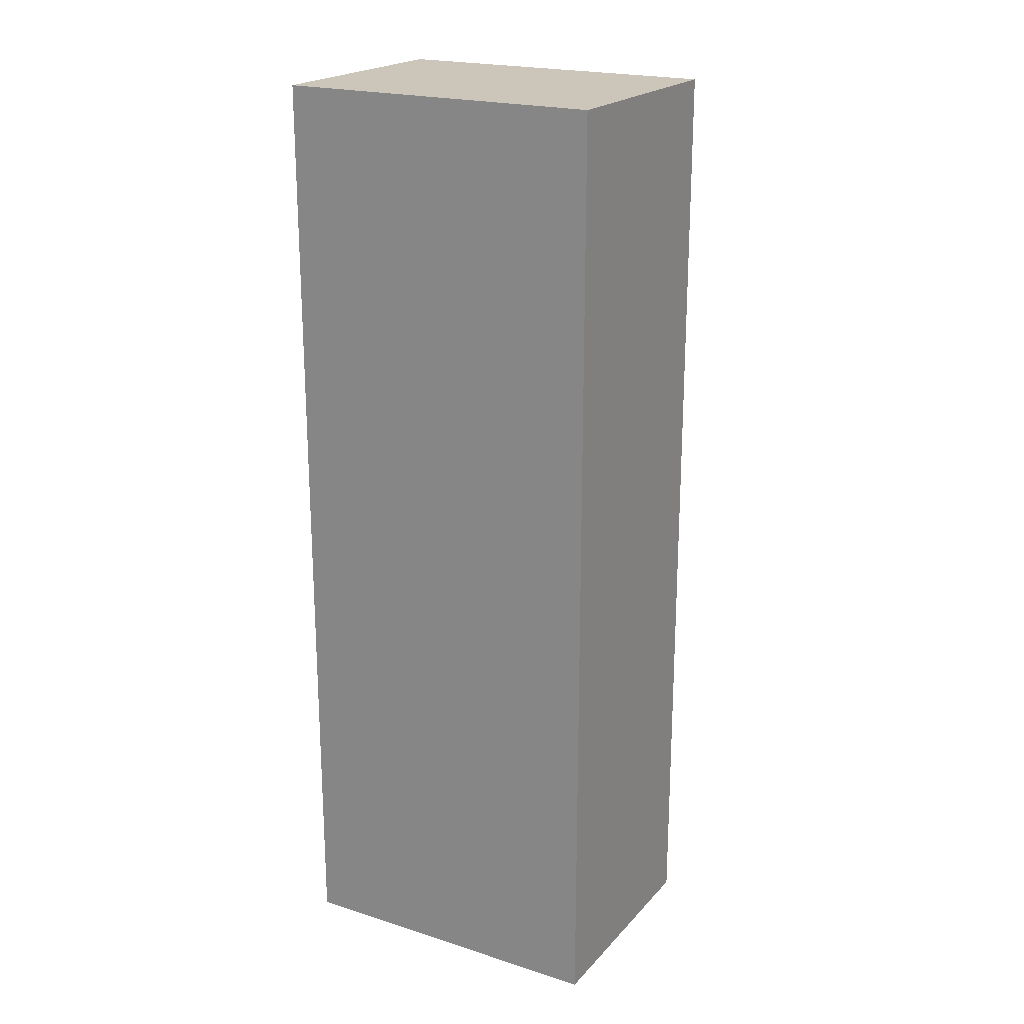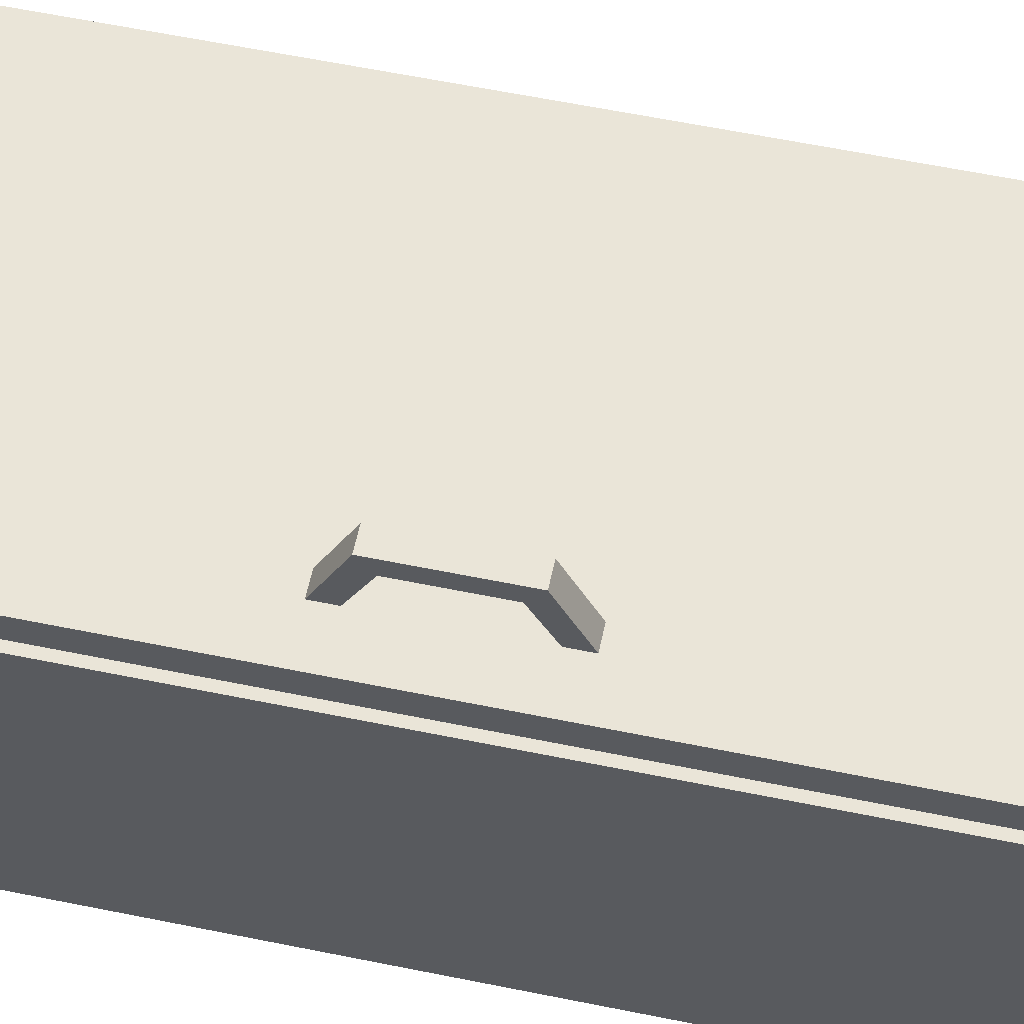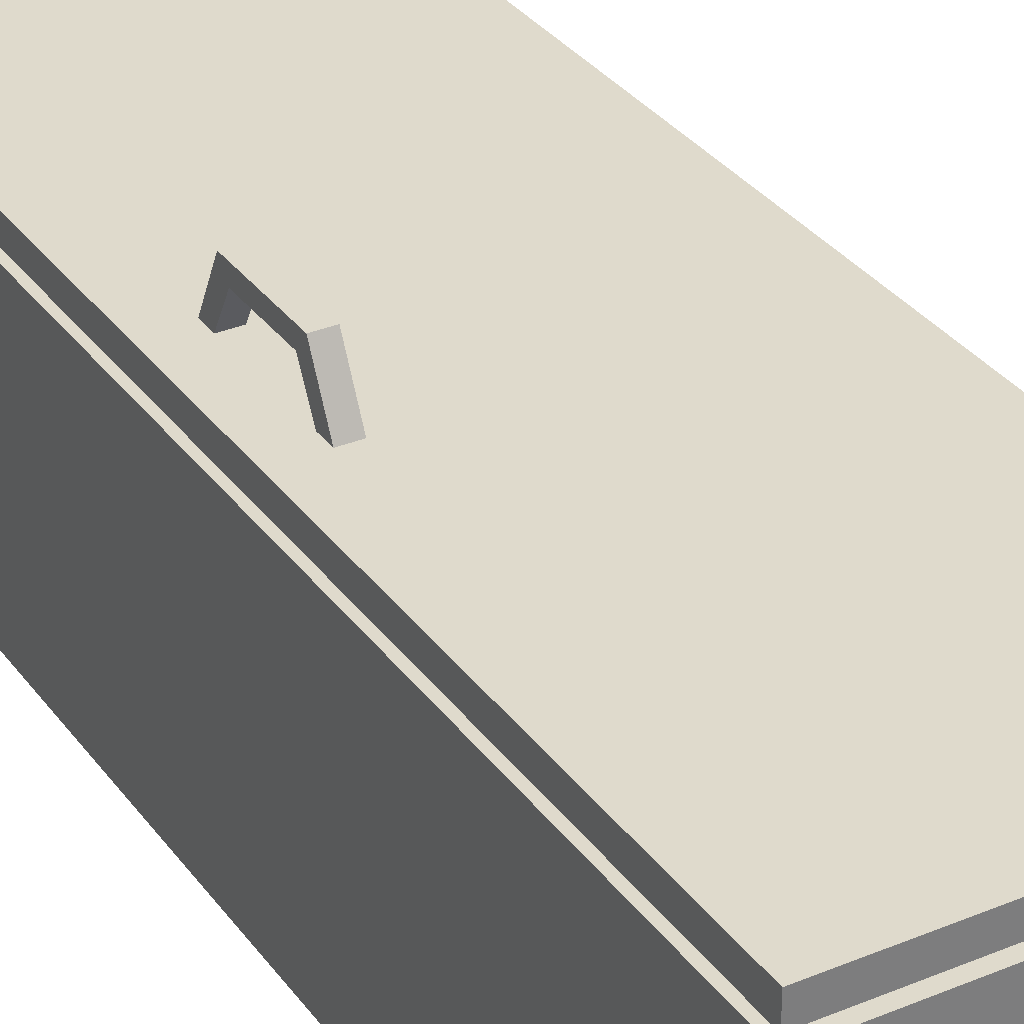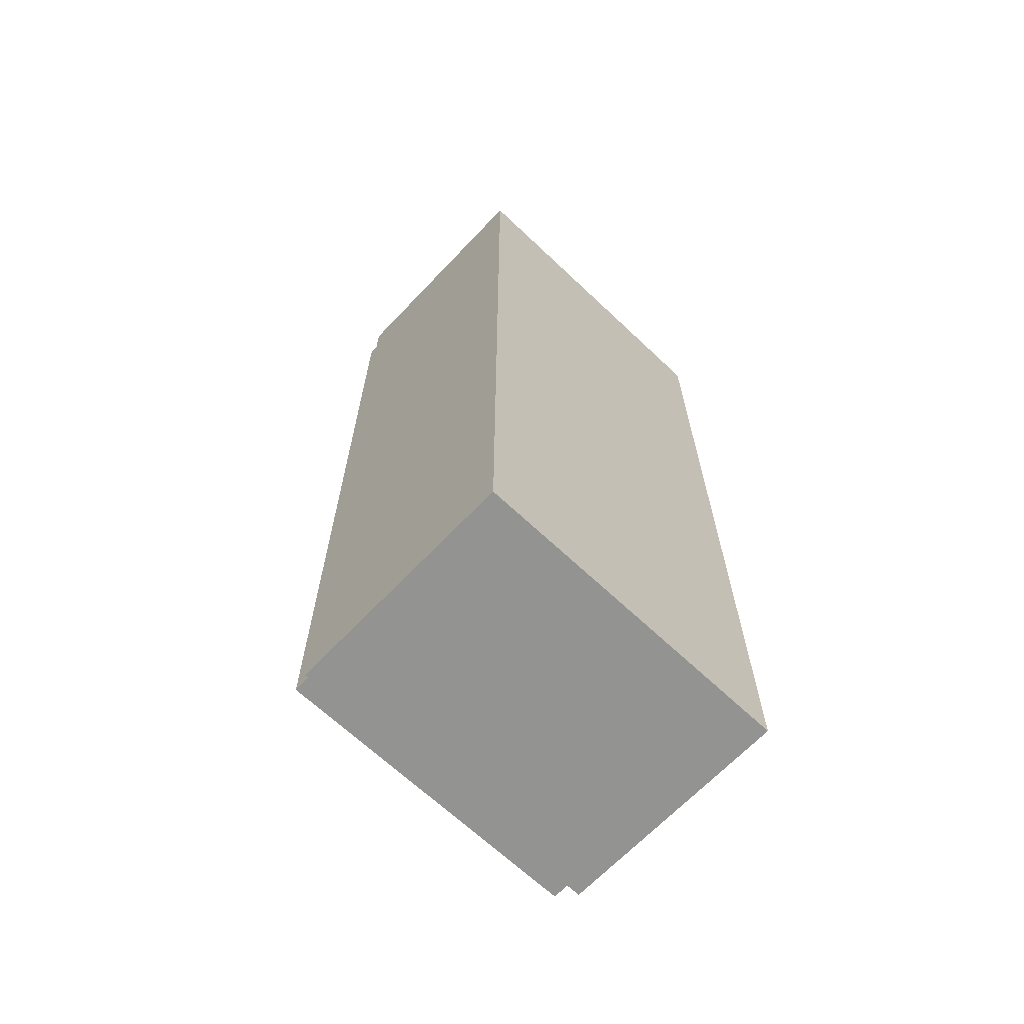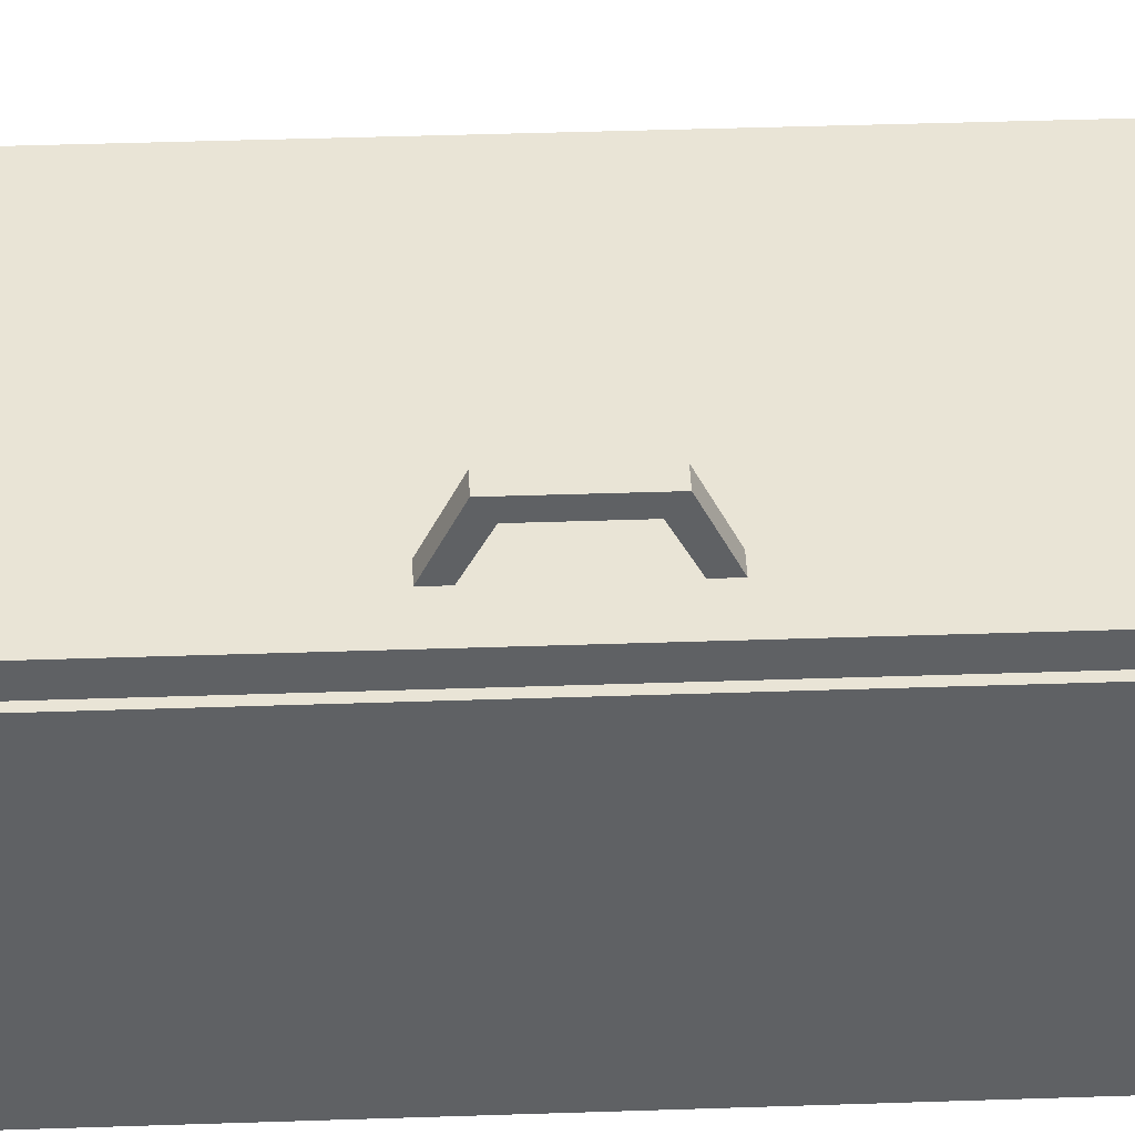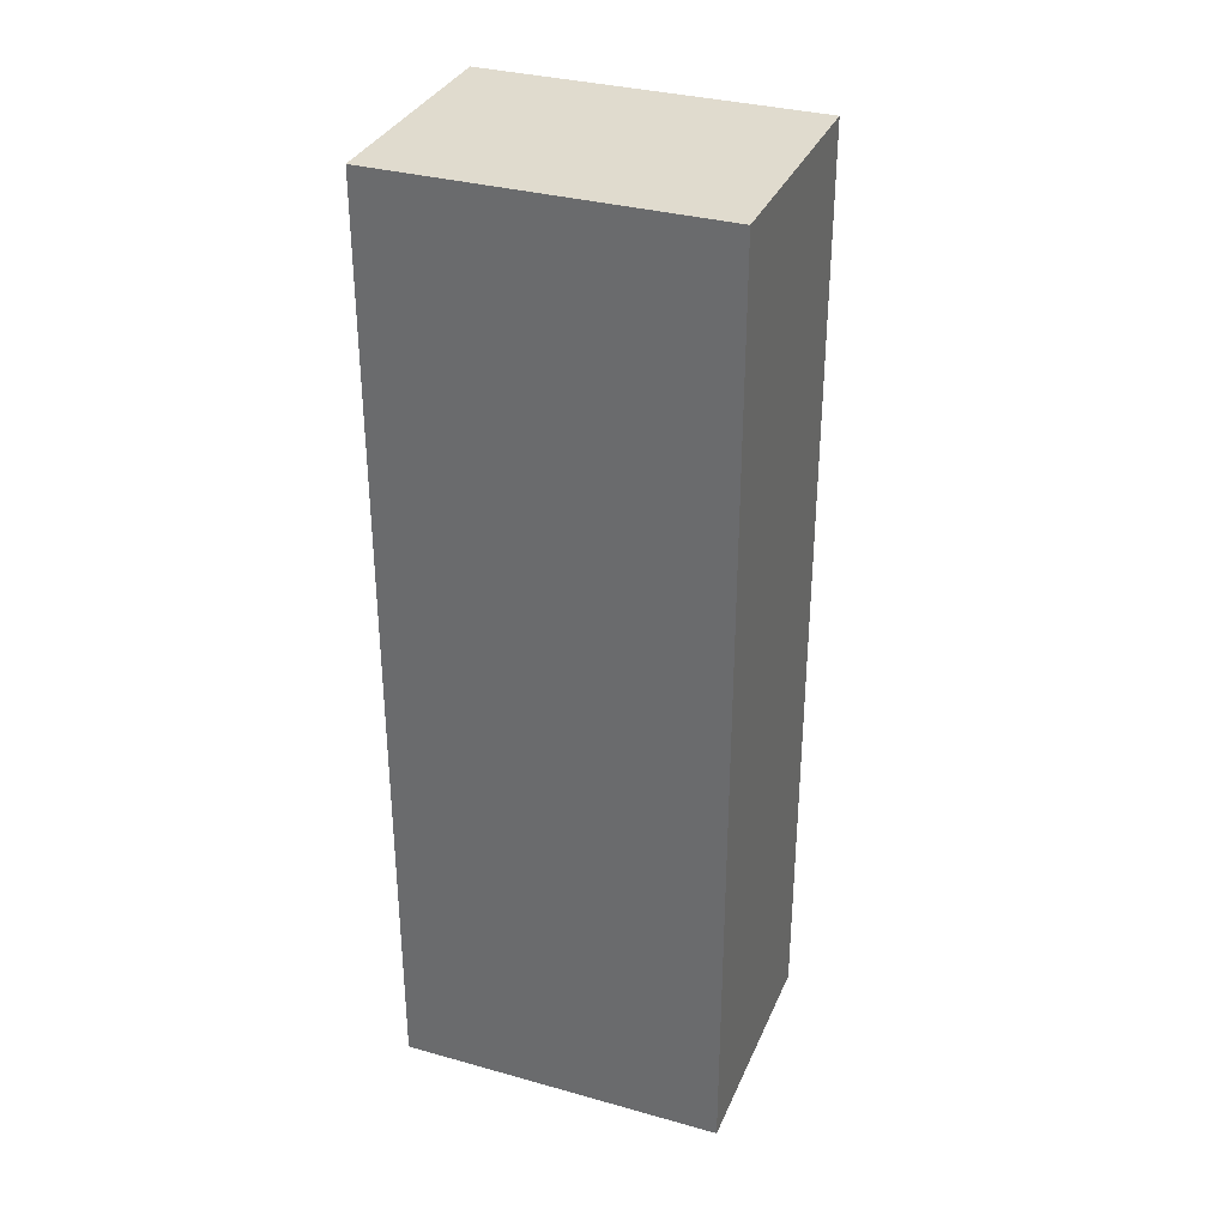
<metadata>
{"format":"obj","ext":"obj","renderer":"f3d","projection":"perspective","resolution":1024,"background":"white","views":[{"elev":21.0,"azim":-150.4,"up":"+Y"},{"elev":58.7,"azim":102.0,"up":"+Z"},{"elev":32.4,"azim":149.9,"up":"+Z"},{"elev":-66.6,"azim":136.5,"up":"+Y"},{"elev":42.6,"azim":87.7,"up":"+Z"},{"elev":33.5,"azim":-159.1,"up":"+Y"}]}
</metadata>
<code>
v  -9.746 -17 -4.25
v  -9.746 17 -4.25
v  -9.746 17 4.25
v  -9.746 -17 4.25
v  -21.59 -17 4.25
v  -21.59 17 4.25
v  -21.59 17 -4.25
v  -21.59 -17 -4.25
v  -21.25 -16.66 5.004
v  -21.25 16.66 5.004
v  -21.25 16.66 4.154
v  -21.25 -16.66 4.154
v  -9.976 -16.66 4.154
v  -9.976 -16.66 5.004
v  -9.976 16.66 5.004
v  -9.976 16.66 4.154
v  -11.78 -1.121 6.122
v  -11.78 -1.717 5.004
v  -11.78 -2.283 5.004
v  -11.78 -1.49 6.612
v  -11.78 1.121 6.122
v  -11.78 1.49 6.612
v  -11.78 1.717 5.004
v  -11.78 2.283 5.004
v  -11.22 -2.283 5.004
v  -11.22 -1.49 6.612
v  -11.22 1.49 6.612
v  -11.22 2.283 5.004
v  -11.22 -1.717 5.004
v  -11.22 -1.121 6.122
v  -11.22 1.121 6.122
v  -11.22 1.717 5.004
g polySurface1603
f 1 2 3 4
f 5 4 3 6
f 6 3 2 7
f 7 2 1 8
f 8 1 4 5
f 8 5 6 7
f 9 10 11 12
f 13 14 9 12
f 15 10 9 14
f 16 11 10 15
f 14 13 16 15
f 17 18 19 20
f 21 17 20 22
f 23 21 22 24
f 20 19 25 26
f 22 20 26 27
f 24 22 27 28
f 26 25 29 30
f 27 26 30 31
f 28 27 31 32
f 30 29 18 17
f 31 30 17 21
f 32 31 21 23

</code>
